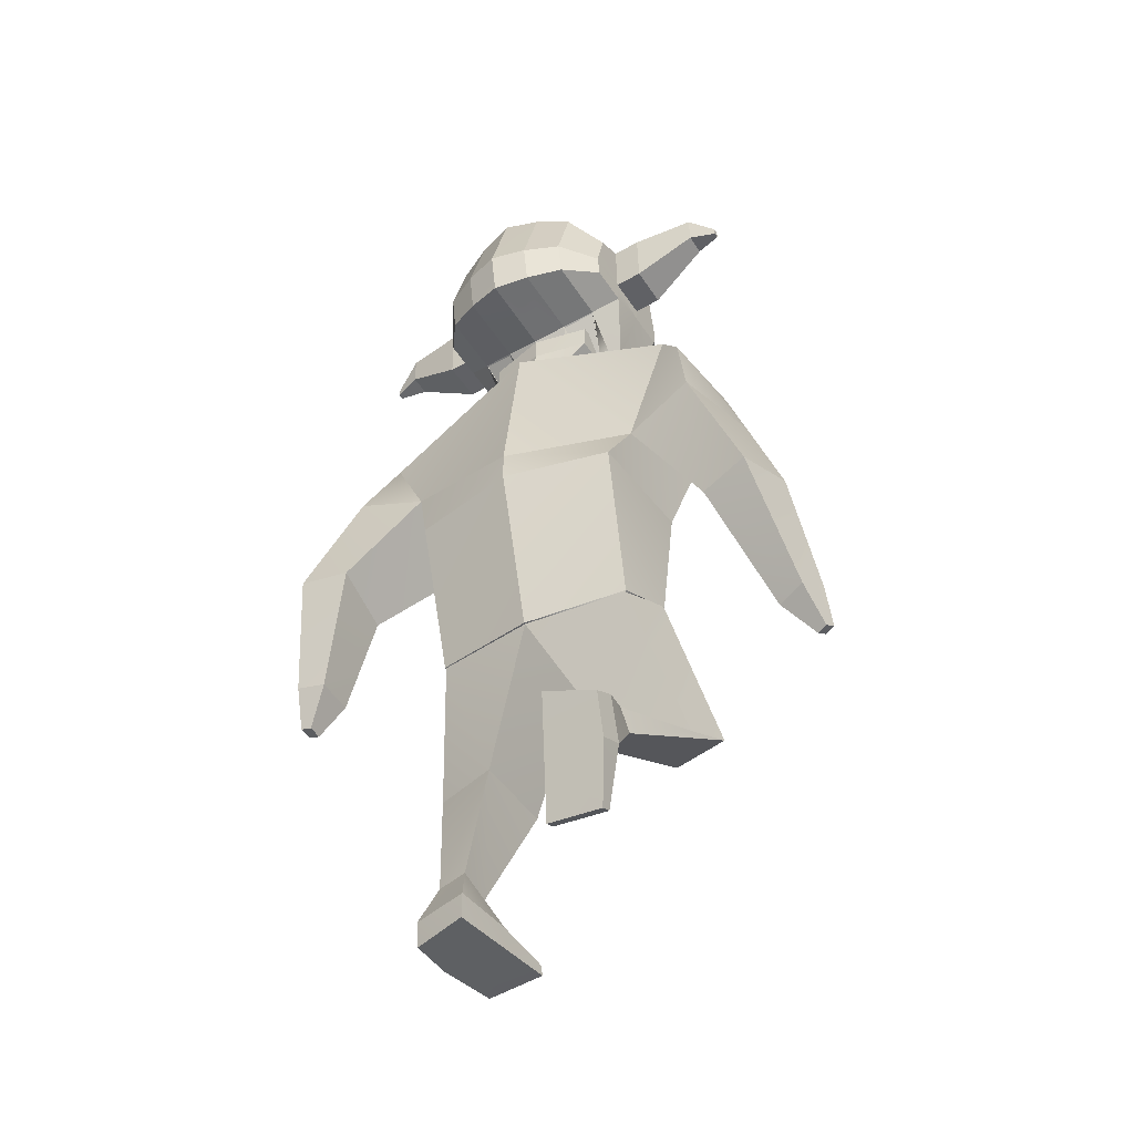
<metadata>
{"format":"obj","ext":"obj","renderer":"f3d","projection":"perspective","resolution":1024,"background":"white","views":[{"elev":-48.5,"azim":-148.2,"up":"+Y"}]}
</metadata>
<code>
o Cube.001
v 0.275 4.636 0.2202
v 0.275 4.361 0.2202
v 0.275 4.636 0.4949
v 0.2744 4.358 0.4997
v -0.2893 4.636 0.2202
v -0.2893 4.361 0.2202
v -0.2893 4.636 0.4949
v -0.2893 4.361 0.4949
v -0.007168 4.636 0.5864
v -0.007168 4.361 0.5864
v -0.007168 4.636 0.2202
v -0.007168 4.361 0.2202
f 2 3 1
f 10 7 9
f 8 5 7
f 12 1 11
f 7 11 9
f 4 12 10
f 8 12 6
f 3 11 1
f 6 11 5
f 3 10 9
f 2 4 3
f 10 8 7
f 8 6 5
f 12 2 1
f 7 5 11
f 4 2 12
f 8 10 12
f 3 9 11
f 6 12 11
f 3 4 10
o Cube_Cube.002
v 0.8512 3.225 -0.2472
v 0.5546 2.426 -0.3611
v 0.8511 3.213 0.2734
v 0.5501 2.426 0.2962
v 0.5293 1.552 -0.1421
v 0.5318 1.581 0.2129
v 0.5243 1.55 -0.1381
v 0.5271 1.581 0.2076
v 0.6157 0.7972 0.02385
v 0.6252 0.8135 0.3156
v 0.2868 0.7886 -0.06605
v 0.2977 0.8147 0.3815
v 0.3168 -0.05631 -0.198
v 0.3047 -0.03168 0.1315
v 0.6015 -0.06184 -0.1395
v 0.6183 -0.05321 0.09045
v 0.6306 2.758 -0.3175
v 0.6983 2.639 0.177
v 0.9583 3.206 -0.2209
v 0.9569 3.075 0.2805
v 1.016 2.935 -0.3436
v 1.083 2.783 0.147
v 1.157 1.605 -0.3308
v 1.171 1.618 -0.1221
v 1.317 1.648 -0.3445
v 1.331 1.661 -0.1357
v 1.271 1.408 -0.2594
v 1.276 1.413 -0.1829
v 1.329 1.424 -0.2644
v 1.335 1.429 -0.1879
v 1.039 2.206 -0.08615
v 1.307 2.325 -0.09571
v 1.001 2.273 -0.4407
v 1.279 2.332 -0.4595
v 0.3169 -0.1929 -0.1973
v 0.2978 -0.1542 0.1454
v 0.5987 -0.1979 -0.1268
v 0.611 -0.1751 0.1055
v 0.2858 -0.06693 0.4162
v 0.5763 -0.08199 0.4157
v 0.2833 -0.1217 0.4228
v 0.5738 -0.1368 0.4223
v 0.3891 0.1314 0.08341
v 0.5605 0.134 0.04997
v 0.3717 0.1491 -0.1086
v 0.5304 0.146 -0.07729
v 0.1526 3.681 0.01872
v 0.1513 3.682 -0.1288
v 0.2746 3.779 -0.1263
v 0.2997 3.771 0.1262
v 0.2954 3.777 -0.1409
v 0.07742 3.595 0.1218
v 0.07733 3.596 -0.1453
v 0.03062 3.601 0.1424
v 0.07742 3.595 -0.01174
v 0.03062 3.601 -0.2033
v 0.2082 3.781 -0.1186
v 0.2084 3.781 -0.01284
v 0.2751 3.778 0.02115
v -0.4134 3.875 0.2773
v -0.5214 4.541 0.2776
v -0.5214 4.1 -0.3054
v -0.5214 4.474 -0.2582
v -0.2008 3.961 -0.5748
v -0.3798 4.003 -0.4938
v -0.3798 4.607 -0.417
v -0.2008 4.663 -0.4854
v -0.2718 3.684 0.4473
v -0.09283 3.602 0.5206
v -0.2008 4.789 0.5177
v -0.3798 4.715 0.4454
v -0.5221 4.097 -0.09465
v -0.4141 3.845 0.1057
v -0.5221 4.555 0.11
v -0.5221 4.551 -0.1104
v -0.2008 4.815 -0.2093
v -0.2008 4.824 0.204
v -0.3798 4.738 -0.1796
v -0.3798 4.745 0.1757
v -0.3799 3.997 -0.1539
v -0.2719 3.628 0.1712
v -0.2009 3.954 -0.1793
v -0.09284 3.536 0.1993
v -0.5221 4.231 0.334
v -0.5221 4.221 -0.3235
v -0.3798 4.215 0.5419
v -0.3798 4.199 -0.5282
v -0.2008 4.189 -0.6147
v -0.5242 4.227 0.1153
v -0.5242 4.226 -0.1047
v -0.3769 3.993 -0.1482
v -0.3769 3.698 0.1702
v -0.2044 3.952 -0.1713
v -0.2044 3.611 0.196
v 0.2802 3.913 -0.1263
v 0.2805 3.913 0.02119
v 0.3091 4.016 0.1263
v -0.5219 4.321 0.3177
v -0.5219 4.294 -0.3046
v -0.3798 4.36 0.5139
v -0.3798 4.317 -0.496
v -0.2008 4.326 -0.5773
v -0.5235 4.322 0.1138
v -0.5235 4.32 -0.1063
v -0.5219 4.189 -0.3188
v -0.2008 4.067 0.6022
v -0.3798 4.094 0.518
v -0.3798 4.148 -0.5191
v -0.2008 4.129 -0.6042
v -0.5236 4.146 0.1138
v -0.5236 4.192 -0.102
v -0.5219 4.156 0.3201
v -0.2008 4.376 0.5975
v -0.2008 4.208 0.6299
v -0.1582 4.039 0.2354
v 0.08734 4.039 0.2354
v 0.05332 4.114 0.8235
v 0.05332 4.391 0.8629
v -0.09272 3.993 1.03
v 0.02185 4.172 1.056
v 0.02185 3.993 1.03
v -0.1582 4.427 0.2354
v 0.08734 4.427 0.2354
v -0.1242 4.391 0.8629
v -0.1242 4.114 0.8235
v -0.09272 4.172 1.056
v -0.6691 4.556 0.11
v -0.6691 4.551 -0.1104
v -0.6705 4.323 0.1138
v -0.6711 4.228 0.1153
v -0.6705 4.321 -0.1063
v -0.6711 4.227 -0.1047
v -0.9916 4.584 0.05778
v -0.9916 4.582 -0.05512
v -0.9924 4.465 0.05971
v -0.9927 4.416 0.06049
v -0.9924 4.464 -0.05304
v -0.9927 4.416 -0.05219
v -1.134 4.443 0.01734
v -1.134 4.442 -0.01233
v -1.134 4.411 0.01784
v -1.134 4.398 0.01805
v -1.134 4.411 -0.01178
v -1.134 4.398 -0.01156
v -0.5216 4.431 0.2977
v -0.5216 4.384 -0.2814
v -0.2008 4.582 0.5576
v -0.3798 4.537 0.4797
v -0.3798 4.462 -0.4565
v -0.2008 4.495 -0.5313
v -0.5228 4.439 0.1119
v -0.5228 4.435 -0.1084
v -0.6698 4.44 0.1119
v -0.6698 4.436 -0.1084
v -0.992 4.524 0.05874
v -0.992 4.523 -0.05408
v -1.134 4.427 0.01759
v -1.134 4.426 -0.01206
v -0.08175 4.685 -0.5126
v -0.04332 3.57 0.5495
v -0.08175 3.945 -0.6063
v -0.08175 4.817 0.5464
v -0.08175 4.846 -0.2208
v -0.08175 4.856 0.2151
v -0.08176 3.935 -0.1897
v -0.04333 3.501 0.2104
v -0.08175 4.185 -0.6492
v -0.08175 4.33 -0.6097
v -0.08175 4.122 -0.6379
v -0.08175 4.205 0.6649
v -0.08175 4.382 0.6306
v -0.08175 4.056 0.6356
v -0.08175 4.599 0.5885
v -0.08175 4.507 -0.5612
v -0.8752 3.197 -0.2536
v -0.5709 2.374 -0.3396
v -0.877 3.206 0.267
v -0.581 2.454 0.304
v -0.01597 3.54 -0.3488
v -0.01599 2.389 -0.4761
v -0.01595 3.5 0.2886
v -0.01599 2.389 0.4969
v -0.5479 1.498 -0.1581
v -0.587 1.645 0.1606
v -0.01454 1.485 -0.2452
v -0.01855 1.503 0.2887
v -0.5418 1.492 -0.1555
v -0.5844 1.651 0.1506
v -0.01409 1.485 -0.2364
v -0.01918 1.507 0.2824
v -0.6366 0.8568 0.2797
v -0.6804 0.9846 0.5389
v -0.2991 0.8352 0.2337
v -0.3629 1.032 0.6314
v -0.3281 0.6241 -0.4582
v -0.2634 0.3214 -0.3076
v -0.6 0.5311 -0.4146
v -0.5803 0.3167 -0.3183
v -0.6231 2.657 -0.1877
v -0.01563 2.559 0.4967
v -0.7094 2.732 0.319
v -0.01307 2.561 -0.4752
v -0.9746 3.067 -0.279
v -0.9943 3.159 0.2347
v -1.007 2.753 -0.2632
v -1.097 2.846 0.2382
v -1.12 1.555 0.3727
v -1.161 1.663 0.5479
v -1.276 1.58 0.3216
v -1.316 1.688 0.4968
v -1.246 1.409 0.5134
v -1.26 1.449 0.5776
v -1.303 1.418 0.4946
v -1.318 1.458 0.5589
v -1.006 2.223 0.3134
v -1.28 2.29 0.2487
v -0.9462 2.127 -0.03229
v -1.217 2.168 -0.09601
v -0.3238 0.578 -0.5569
v -0.2568 0.2721 -0.4252
v -0.592 0.4696 -0.5237
v -0.5729 0.2635 -0.4387
v -0.2055 0.04043 -0.2677
v -0.4933 -0.001083 -0.2661
v -0.203 0.01913 -0.3186
v -0.4909 -0.02238 -0.3171
v -0.3723 0.5306 -0.1447
v -0.5465 0.527 -0.1588
v -0.3898 0.697 -0.2495
v -0.54 0.641 -0.2275
v -0.185 3.68 0.01873
v -0.01618 3.607 0.163
v -0.185 3.68 -0.1288
v -0.01619 3.687 -0.1928
v -0.01648 3.784 -0.1904
v -0.3319 3.77 -0.1409
v -0.01599 3.782 -0.257
v -0.1096 3.595 0.1218
v -0.1096 3.595 -0.1453
v -0.01609 3.607 -0.2613
v -0.06289 3.601 0.1424
v -0.1096 3.595 -0.01173
v -0.06283 3.601 -0.2033
v -0.01599 3.782 0.1734
v -0.2415 3.78 -0.1186
v -0.2413 3.78 -0.01284
v -0.01638 3.785 -0.1646
v -0.01599 3.782 0.1674
v -0.3079 3.777 -0.1263
v -0.3079 3.777 0.02115
v -0.3319 3.77 0.1262
v 0.3814 3.875 0.2773
v 0.4894 4.541 0.2776
v 0.4894 4.1 -0.3054
v 0.4894 4.474 -0.2582
v -0.01599 3.552 0.5655
v -0.01599 4.832 0.5622
v -0.01599 3.936 -0.6238
v -0.01599 4.696 -0.5277
v 0.1689 3.961 -0.5748
v 0.3478 4.003 -0.4938
v 0.3478 4.607 -0.417
v 0.1689 4.663 -0.4854
v 0.2398 3.684 0.4473
v 0.06085 3.602 0.5206
v 0.1689 4.789 0.5177
v 0.3478 4.715 0.4454
v 0.4901 4.097 -0.09465
v 0.3821 3.845 0.1057
v 0.4901 4.555 0.11
v 0.4901 4.551 -0.1104
v -0.01599 3.482 0.2165
v -0.01599 3.924 -0.1954
v -0.01599 4.863 -0.2272
v -0.01599 4.874 0.2213
v 0.1689 4.815 -0.2093
v 0.1689 4.824 0.204
v 0.3478 4.738 -0.1796
v 0.3478 4.745 0.1757
v 0.3479 3.997 -0.1539
v 0.2399 3.628 0.1712
v 0.1689 3.954 -0.1793
v 0.06087 3.536 0.1993
v 0.4901 4.231 0.334
v 0.4901 4.221 -0.3235
v -0.01599 4.184 -0.6683
v 0.3478 4.215 0.5419
v 0.3478 4.199 -0.5282
v 0.1689 4.189 -0.6147
v 0.4922 4.227 0.1153
v 0.4922 4.226 -0.1047
v 0.3449 3.993 -0.1482
v 0.3449 3.698 0.1702
v 0.1724 3.952 -0.1713
v 0.1724 3.611 0.196
v -0.3131 3.912 -0.1263
v -0.313 3.912 0.02118
v -0.01599 3.919 -0.1904
v -0.3414 4.016 0.1263
v -0.01599 4.028 0.1675
v -0.01599 4.028 0.1735
v 0.4899 4.321 0.3177
v 0.4899 4.294 -0.3046
v -0.01599 4.332 -0.6276
v 0.3478 4.36 0.5139
v 0.3478 4.317 -0.496
v 0.1689 4.326 -0.5773
v 0.4916 4.322 0.1138
v 0.4916 4.32 -0.1063
v 0.4899 4.189 -0.3188
v -0.01599 4.118 -0.6566
v 0.3478 4.094 0.518
v 0.3478 4.148 -0.5191
v 0.1689 4.129 -0.6042
v 0.4916 4.146 0.1138
v 0.4916 4.192 -0.102
v 0.4899 4.156 0.3201
v -0.01599 4.385 0.6489
v -0.01599 4.203 0.6842
v 0.1689 4.376 0.5975
v 0.1689 4.208 0.6299
v -0.01599 4.05 0.654
v 0.1689 4.067 0.6022
v 0.1262 4.039 0.2354
v -0.1193 4.039 0.2354
v -0.08529 4.114 0.8235
v -0.08529 4.391 0.8629
v 0.06074 4.172 1.056
v -0.05383 3.993 1.03
v 0.1262 4.427 0.2354
v -0.1193 4.427 0.2354
v 0.09221 4.391 0.8629
v 0.09221 4.114 0.8235
v 0.06074 3.993 1.03
v -0.05383 4.172 1.056
v 0.6371 4.556 0.11
v 0.6371 4.551 -0.1104
v 0.6386 4.323 0.1138
v 0.6392 4.228 0.1153
v 0.6386 4.321 -0.1063
v 0.6392 4.227 -0.1047
v 0.9596 4.584 0.05778
v 0.9596 4.582 -0.05512
v 0.9604 4.465 0.05971
v 0.9607 4.416 0.06049
v 0.9604 4.464 -0.05304
v 0.9607 4.416 -0.05219
v 1.102 4.443 0.01734
v 1.102 4.442 -0.01233
v 1.102 4.411 0.01784
v 1.102 4.398 0.01805
v 1.102 4.411 -0.01178
v 1.102 4.398 -0.01156
v 0.4896 4.431 0.2977
v 0.4896 4.384 -0.2814
v -0.01599 4.514 -0.5776
v -0.01599 4.609 0.6056
v 0.1689 4.582 0.5576
v 0.3478 4.537 0.4797
v 0.3478 4.462 -0.4565
v 0.1689 4.495 -0.5313
v 0.4908 4.439 0.1119
v 0.4908 4.435 -0.1084
v 0.6378 4.44 0.1119
v 0.6378 4.436 -0.1084
v 0.96 4.524 0.05874
v 0.96 4.523 -0.05408
v 1.102 4.427 0.01759
v 1.102 4.426 -0.01206
v 0.04978 4.685 -0.5126
v 0.01135 3.57 0.5495
v 0.04978 3.945 -0.6063
v 0.04978 4.817 0.5464
v 0.04978 4.846 -0.2208
v 0.04978 4.856 0.2151
v 0.04978 3.935 -0.1897
v 0.01136 3.501 0.2104
v 0.04978 4.185 -0.6492
v 0.04978 4.33 -0.6097
v 0.04978 4.122 -0.6379
v 0.04978 4.205 0.6649
v 0.04978 4.382 0.6306
v 0.04978 4.056 0.6356
v 0.04978 4.599 0.5885
v 0.04978 4.507 -0.5612
v -0.01599 4.377 -0.5036
v -0.01599 4.171 -0.4638
v -0.01599 4.177 -0.4306
v -0.01599 4.394 -0.4727
f 13 59 15
f 30 193 212
f 198 20 18
f 16 17 14
f 30 32 15
f 191 29 214
f 192 17 197
f 194 18 16
f 19 23 201
f 17 20 19
f 197 19 201
f 55 28 56
f 20 24 22
f 202 23 24
f 20 21 19
f 27 47 25
f 57 26 55
f 56 27 58
f 57 27 25
f 214 14 192
f 14 30 16
f 16 212 194
f 31 34 33
f 13 33 29
f 15 31 13
f 43 38 44
f 35 40 36
f 43 35 36
f 45 37 35
f 44 37 46
f 40 41 42
f 35 41 39
f 37 42 41
f 36 42 38
f 33 44 46
f 33 45 29
f 29 43 30
f 34 43 44
f 49 48 47
f 50 52 54
f 25 48 26
f 28 49 27
f 52 53 54
f 26 52 28
f 48 51 26
f 48 54 53
f 23 58 57
f 21 56 58
f 23 55 24
f 22 55 56
f 59 61 71
f 191 60 13
f 193 59 244
f 60 247 61
f 59 71 260
f 68 246 65
f 59 64 67
f 59 66 64
f 256 71 62
f 247 69 61
f 71 69 62
f 62 69 70
f 62 70 71
f 70 61 71
f 164 75 158
f 171 368 186
f 160 73 157
f 284 172 178
f 91 73 83
f 176 82 174
f 89 83 82
f 93 72 85
f 95 80 93
f 185 82 159
f 159 83 160
f 75 161 158
f 78 162 161
f 77 94 92
f 92 105 103
f 74 92 84
f 92 85 84
f 78 88 79
f 88 91 89
f 79 175 171
f 175 89 176
f 75 90 78
f 90 86 91
f 173 285 177
f 285 178 177
f 73 163 157
f 115 142 101
f 101 123 122
f 124 101 122
f 99 121 120
f 97 120 117
f 126 119 118
f 98 124 119
f 179 323 181
f 102 117 123
f 105 104 103
f 93 106 95
f 95 105 94
f 93 103 104
f 108 312 109
f 61 310 107
f 256 109 313
f 62 108 109
f 61 108 71
f 102 142 144
f 110 101 96
f 99 114 100
f 97 113 99
f 125 98 126
f 112 96 98
f 179 316 298
f 102 111 97
f 123 74 84
f 173 323 270
f 119 72 80
f 184 81 172
f 118 80 81
f 74 120 77
f 77 121 76
f 72 122 85
f 122 84 85
f 182 118 184
f 183 126 182
f 134 128 127
f 135 129 128
f 137 138 136
f 134 137 136
f 134 130 135
f 128 137 127
f 136 132 130
f 129 131 137
f 129 132 133
f 133 138 131
f 166 149 168
f 139 146 145
f 86 140 139
f 116 166 164
f 102 143 116
f 86 165 163
f 150 155 149
f 167 151 169
f 144 148 150
f 141 148 142
f 139 167 165
f 143 150 149
f 169 152 170
f 153 156 154
f 146 151 145
f 149 170 168
f 150 154 156
f 148 153 154
f 168 152 146
f 169 155 153
f 165 147 141
f 147 169 153
f 163 141 115
f 164 140 87
f 140 168 146
f 157 115 110
f 113 162 114
f 158 113 111
f 125 160 112
f 125 398 159
f 112 157 110
f 180 368 316
f 116 158 111
f 114 186 180
f 330 185 183
f 330 182 331
f 331 184 334
f 334 172 268
f 76 181 173
f 100 180 179
f 100 181 121
f 177 95 94
f 76 177 94
f 286 176 287
f 171 286 271
f 369 174 185
f 287 174 269
f 178 81 95
f 79 186 162
f 159 401 185
f 125 400 399
f 185 400 183
f 243 187 189
f 213 193 189
f 196 202 198
f 188 196 190
f 216 213 189
f 211 191 214
f 197 188 192
f 196 194 190
f 205 199 201
f 195 200 196
f 197 199 195
f 210 239 240
f 200 206 202
f 202 205 201
f 203 200 199
f 207 233 209
f 239 207 241
f 209 240 242
f 207 242 241
f 188 214 192
f 190 211 188
f 190 212 213
f 218 215 217
f 211 215 187
f 187 216 189
f 222 227 228
f 220 223 219
f 227 219 229
f 229 221 230
f 221 228 230
f 224 225 223
f 223 221 219
f 225 222 221
f 226 220 222
f 217 228 218
f 229 217 211
f 213 229 211
f 218 227 213
f 232 233 231
f 234 236 210
f 232 207 208
f 233 210 209
f 236 237 235
f 236 208 210
f 235 232 208
f 232 238 234
f 205 242 203
f 203 240 204
f 239 205 206
f 204 239 206
f 243 261 245
f 245 191 187
f 193 243 189
f 245 247 246
f 260 262 243
f 251 246 255
f 254 250 243
f 243 253 244
f 256 263 262
f 257 247 261
f 247 259 260
f 262 257 261
f 263 258 257
f 260 313 256
f 263 262 258
f 258 261 257
f 375 267 283
f 368 382 397
f 371 265 279
f 383 284 389
f 291 265 282
f 387 278 289
f 289 279 291
f 264 293 281
f 276 295 293
f 396 278 385
f 370 279 278
f 372 267 367
f 373 274 372
f 273 294 272
f 292 306 294
f 266 292 273
f 281 292 280
f 288 274 275
f 288 291 290
f 386 275 382
f 386 289 288
f 290 267 274
f 290 282 283
f 384 285 270
f 389 285 388
f 374 265 366
f 351 320 302
f 328 302 327
f 329 302 296
f 326 300 325
f 325 297 322
f 324 333 335
f 329 299 324
f 323 390 392
f 322 303 328
f 286 271 368
f 305 306 304
f 307 293 295
f 306 295 294
f 293 304 292
f 310 308 309
f 310 260 247
f 308 247 261
f 256 311 263
f 263 309 262
f 262 308 261
f 330 316 334
f 303 351 302
f 302 314 296
f 300 319 318
f 297 318 315
f 299 332 333
f 296 317 299
f 390 316 391
f 303 315 321
f 334 323 285
f 266 328 280
f 384 323 392
f 264 324 276
f 277 395 383
f 276 335 277
f 266 325 322
f 273 326 325
f 264 327 329
f 280 327 281
f 335 393 395
f 333 394 393
f 337 342 336
f 338 343 337
f 340 345 344
f 342 345 336
f 339 342 343
f 336 338 337
f 347 344 339
f 346 338 345
f 338 347 339
f 340 341 346
f 377 358 352
f 348 355 349
f 282 349 283
f 377 321 375
f 352 303 321
f 376 282 374
f 364 359 358
f 378 360 354
f 353 357 351
f 357 350 351
f 378 348 376
f 352 359 353
f 380 361 360
f 365 362 363
f 360 355 354
f 381 358 379
f 359 363 357
f 357 362 356
f 361 379 355
f 364 380 362
f 356 376 350
f 356 380 378
f 350 374 320
f 349 375 283
f 349 379 377
f 330 368 316
f 320 366 314
f 318 373 372
f 318 367 315
f 332 371 370
f 398 332 370
f 317 366 371
f 391 368 397
f 321 367 375
f 319 397 373
f 330 396 369
f 393 330 331
f 395 331 334
f 383 334 268
f 272 392 326
f 301 391 319
f 392 301 326
f 295 388 294
f 272 388 384
f 286 387 386
f 286 382 271
f 369 385 269
f 287 385 387
f 277 389 295
f 397 275 373
f 400 398 401
f 401 370 396
f 332 400 394
f 400 396 394
f 13 60 59
f 30 15 193
f 198 202 20
f 16 18 17
f 30 34 32
f 191 13 29
f 192 14 17
f 194 198 18
f 19 21 23
f 17 18 20
f 197 17 19
f 55 26 28
f 20 202 24
f 202 201 23
f 20 22 21
f 27 49 47
f 57 25 26
f 56 28 27
f 57 58 27
f 214 29 14
f 14 29 30
f 16 30 212
f 31 32 34
f 13 31 33
f 15 32 31
f 43 36 38
f 35 39 40
f 43 45 35
f 45 46 37
f 44 38 37
f 40 39 41
f 35 37 41
f 37 38 42
f 36 40 42
f 33 34 44
f 33 46 45
f 29 45 43
f 34 30 43
f 49 50 48
f 50 28 52
f 25 47 48
f 28 50 49
f 52 51 53
f 26 51 52
f 48 53 51
f 48 50 54
f 23 21 58
f 21 22 56
f 23 57 55
f 22 24 55
f 59 60 61
f 191 246 60
f 193 15 59
f 60 246 247
f 260 244 59
f 71 256 260
f 252 246 68
f 246 60 65
f 65 60 67
f 60 59 67
f 59 244 66
f 247 259 69
f 71 61 69
f 70 69 61
f 164 87 75
f 171 271 368
f 160 83 73
f 284 268 172
f 91 86 73
f 176 89 82
f 89 91 83
f 93 80 72
f 95 81 80
f 185 174 82
f 159 82 83
f 75 78 161
f 78 79 162
f 77 76 94
f 92 94 105
f 74 77 92
f 92 93 85
f 78 90 88
f 88 90 91
f 79 88 175
f 175 88 89
f 75 87 90
f 90 87 86
f 173 270 285
f 285 284 178
f 73 86 163
f 115 141 142
f 101 102 123
f 124 96 101
f 99 100 121
f 97 99 120
f 126 98 119
f 98 96 124
f 179 298 323
f 102 97 117
f 105 106 104
f 93 104 106
f 95 106 105
f 93 92 103
f 108 107 310
f 310 312 108
f 312 313 109
f 61 247 310
f 256 62 109
f 62 71 108
f 61 107 108
f 102 101 142
f 110 115 101
f 99 113 114
f 97 111 113
f 125 112 98
f 112 110 96
f 179 180 316
f 102 116 111
f 123 117 74
f 173 181 323
f 119 124 72
f 184 118 81
f 118 119 80
f 74 117 120
f 77 120 121
f 72 124 122
f 122 123 84
f 182 126 118
f 183 125 126
f 134 135 128
f 135 130 129
f 137 131 138
f 134 127 137
f 134 136 130
f 128 129 137
f 136 138 132
f 129 133 131
f 129 130 132
f 133 132 138
f 166 143 149
f 139 140 146
f 86 87 140
f 116 143 166
f 102 144 143
f 86 139 165
f 150 156 155
f 167 145 151
f 144 142 148
f 141 147 148
f 139 145 167
f 143 144 150
f 169 151 152
f 153 155 156
f 146 152 151
f 149 155 170
f 150 148 154
f 148 147 153
f 168 170 152
f 169 170 155
f 165 167 147
f 147 167 169
f 163 165 141
f 164 166 140
f 140 166 168
f 157 163 115
f 113 161 162
f 158 161 113
f 125 159 160
f 125 399 398
f 112 160 157
f 180 186 368
f 116 164 158
f 114 162 186
f 330 369 185
f 330 183 182
f 331 182 184
f 334 184 172
f 76 121 181
f 100 114 180
f 100 179 181
f 177 178 95
f 76 173 177
f 286 175 176
f 171 175 286
f 369 269 174
f 287 176 174
f 178 172 81
f 79 171 186
f 159 398 401
f 125 183 400
f 185 401 400
f 243 245 187
f 213 212 193
f 196 200 202
f 188 195 196
f 216 218 213
f 211 187 191
f 197 195 188
f 196 198 194
f 205 203 199
f 195 199 200
f 197 201 199
f 210 208 239
f 200 204 206
f 202 206 205
f 203 204 200
f 207 231 233
f 239 208 207
f 209 210 240
f 207 209 242
f 188 211 214
f 190 213 211
f 190 194 212
f 218 216 215
f 211 217 215
f 187 215 216
f 222 220 227
f 220 224 223
f 227 220 219
f 229 219 221
f 221 222 228
f 224 226 225
f 223 225 221
f 225 226 222
f 226 224 220
f 217 230 228
f 229 230 217
f 213 227 229
f 218 228 227
f 232 234 233
f 234 238 236
f 232 231 207
f 233 234 210
f 236 238 237
f 236 235 208
f 235 237 232
f 232 237 238
f 205 241 242
f 203 242 240
f 239 241 205
f 204 240 239
f 243 262 261
f 245 246 191
f 193 244 243
f 245 261 247
f 243 244 260
f 260 256 262
f 245 246 251
f 246 252 255
f 243 245 254
f 245 251 254
f 243 250 253
f 257 259 247
f 262 263 257
f 260 312 313
f 258 262 261
f 375 367 267
f 368 271 382
f 371 366 265
f 383 268 284
f 291 279 265
f 387 385 278
f 289 278 279
f 264 276 293
f 276 277 295
f 396 370 278
f 370 371 279
f 372 274 267
f 373 275 274
f 273 292 294
f 292 304 306
f 266 280 292
f 281 293 292
f 288 290 274
f 288 289 291
f 386 288 275
f 386 387 289
f 290 283 267
f 290 291 282
f 384 388 285
f 389 284 285
f 374 282 265
f 351 350 320
f 328 303 302
f 329 327 302
f 326 301 300
f 325 300 297
f 324 299 333
f 329 296 299
f 323 298 390
f 322 297 303
f 368 369 287
f 369 269 287
f 368 287 286
f 305 307 306
f 307 305 293
f 306 307 295
f 293 305 304
f 309 311 312
f 311 313 312
f 312 310 309
f 310 312 260
f 308 310 247
f 256 313 311
f 263 311 309
f 262 309 308
f 298 323 316
f 323 334 316
f 334 331 330
f 303 353 351
f 302 320 314
f 300 301 319
f 297 300 318
f 299 317 332
f 296 314 317
f 390 298 316
f 303 297 315
f 323 270 285
f 285 284 334
f 284 268 334
f 266 322 328
f 384 270 323
f 264 329 324
f 277 335 395
f 276 324 335
f 266 273 325
f 273 272 326
f 264 281 327
f 280 328 327
f 335 333 393
f 333 332 394
f 337 343 342
f 338 339 343
f 340 346 345
f 342 344 345
f 339 344 342
f 336 345 338
f 347 340 344
f 346 341 338
f 338 341 347
f 340 347 341
f 377 379 358
f 348 354 355
f 282 348 349
f 377 352 321
f 352 353 303
f 376 348 282
f 364 365 359
f 378 380 360
f 353 359 357
f 357 356 350
f 378 354 348
f 352 358 359
f 380 381 361
f 365 364 362
f 360 361 355
f 381 364 358
f 359 365 363
f 357 363 362
f 361 381 379
f 364 381 380
f 356 378 376
f 356 362 380
f 350 376 374
f 349 377 375
f 349 355 379
f 330 369 368
f 320 374 366
f 318 319 373
f 318 372 367
f 332 317 371
f 398 399 332
f 317 314 366
f 391 316 368
f 321 315 367
f 319 391 397
f 330 394 396
f 393 394 330
f 395 393 331
f 383 395 334
f 272 384 392
f 301 390 391
f 392 390 301
f 295 389 388
f 272 294 388
f 286 287 387
f 286 386 382
f 369 396 385
f 287 269 385
f 277 383 389
f 397 382 275
f 400 399 398
f 401 398 370
f 332 399 400
f 400 401 396

</code>
